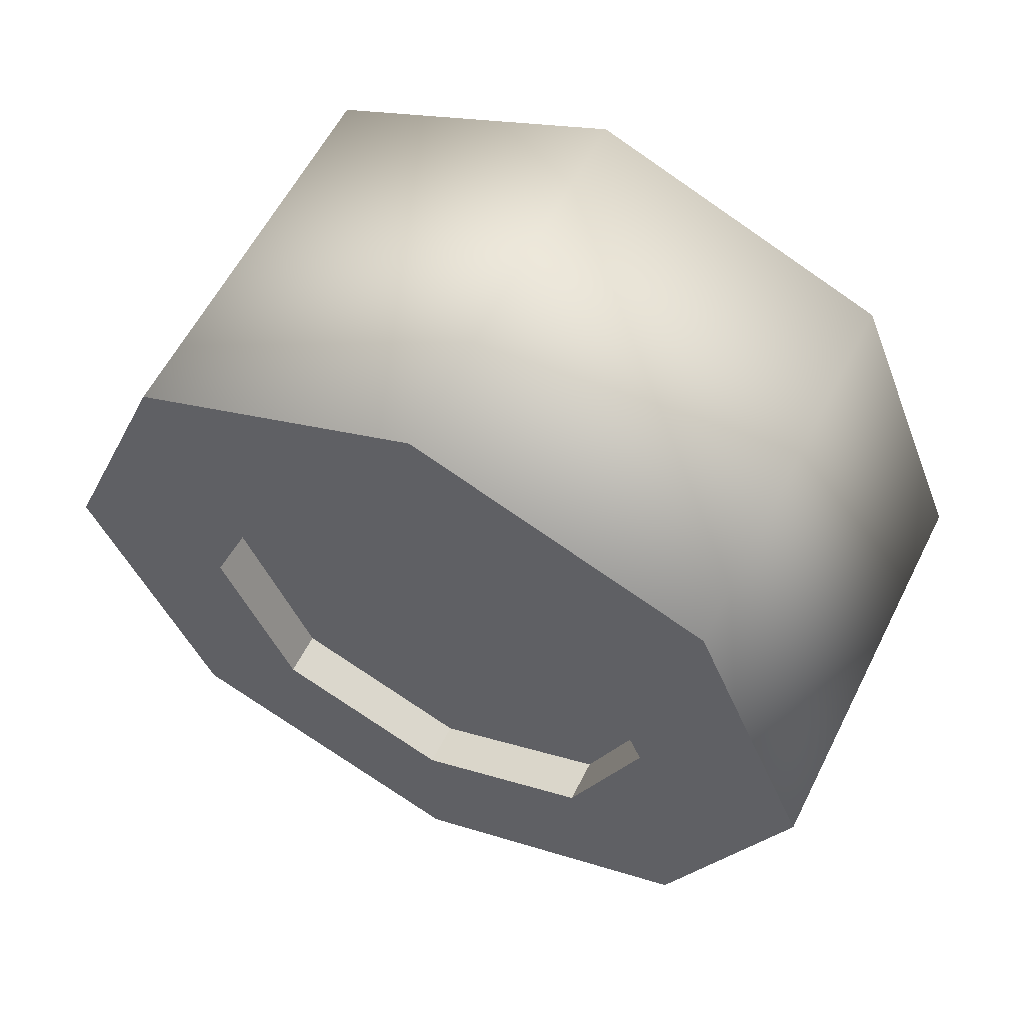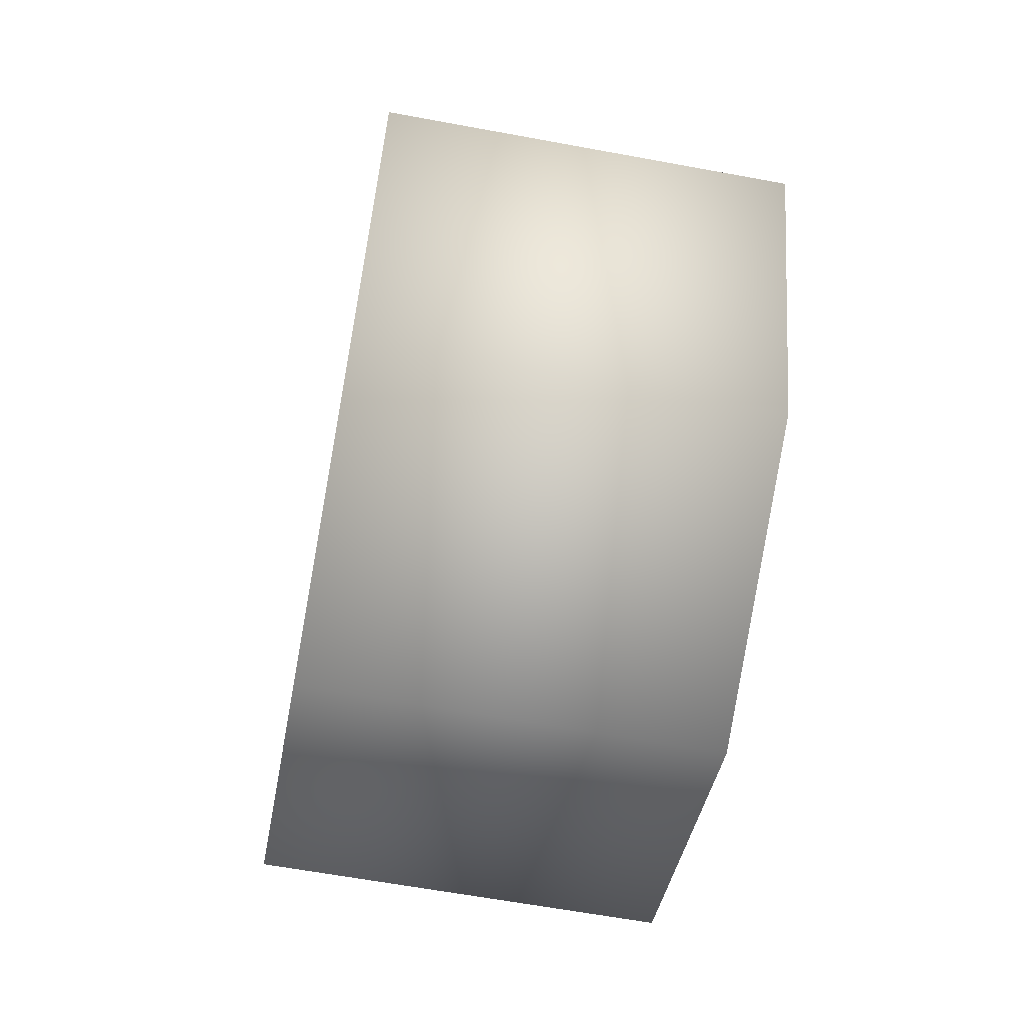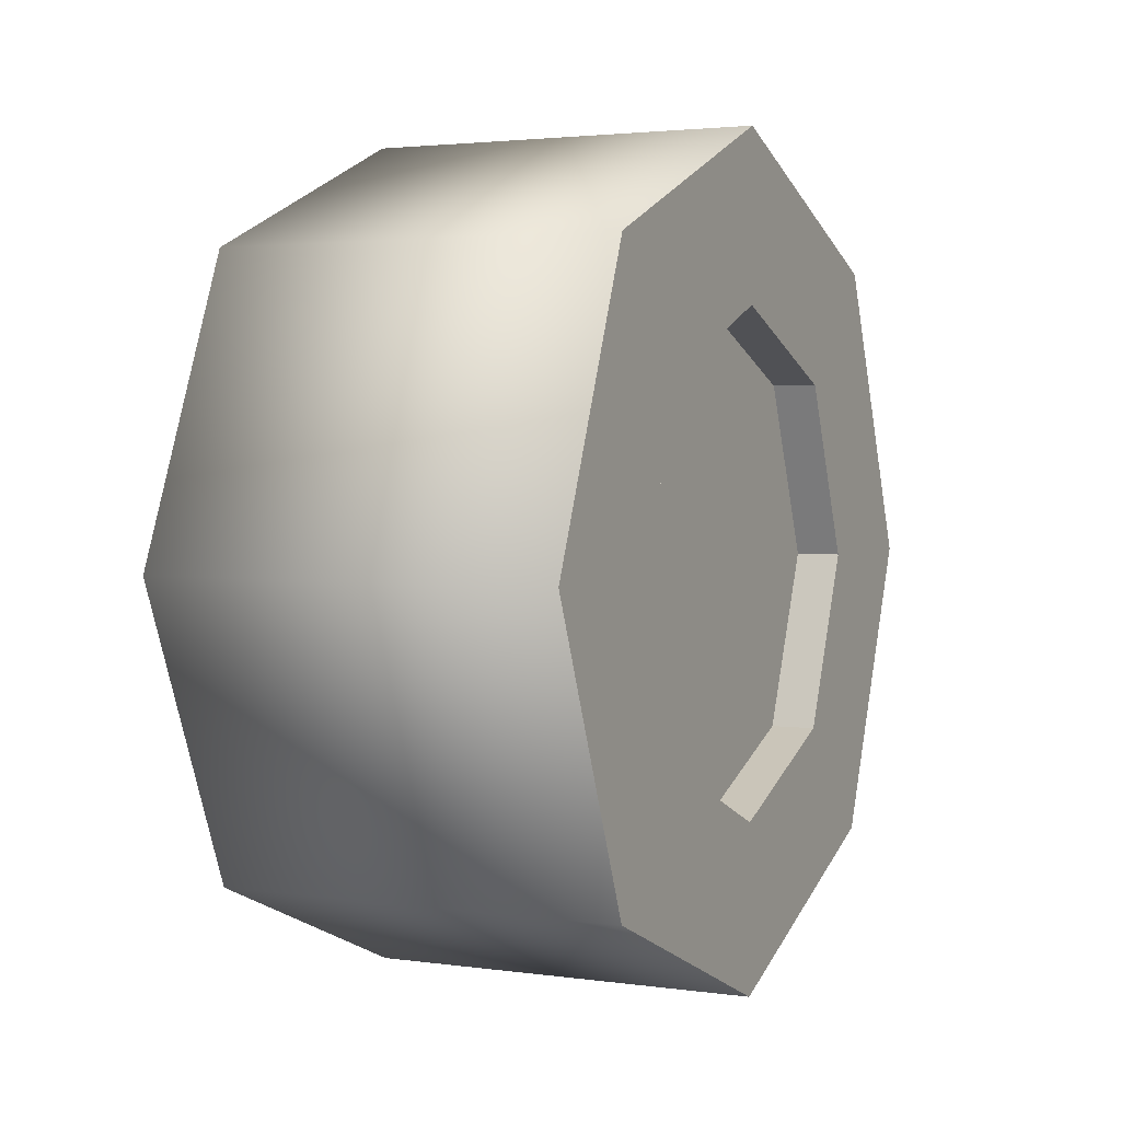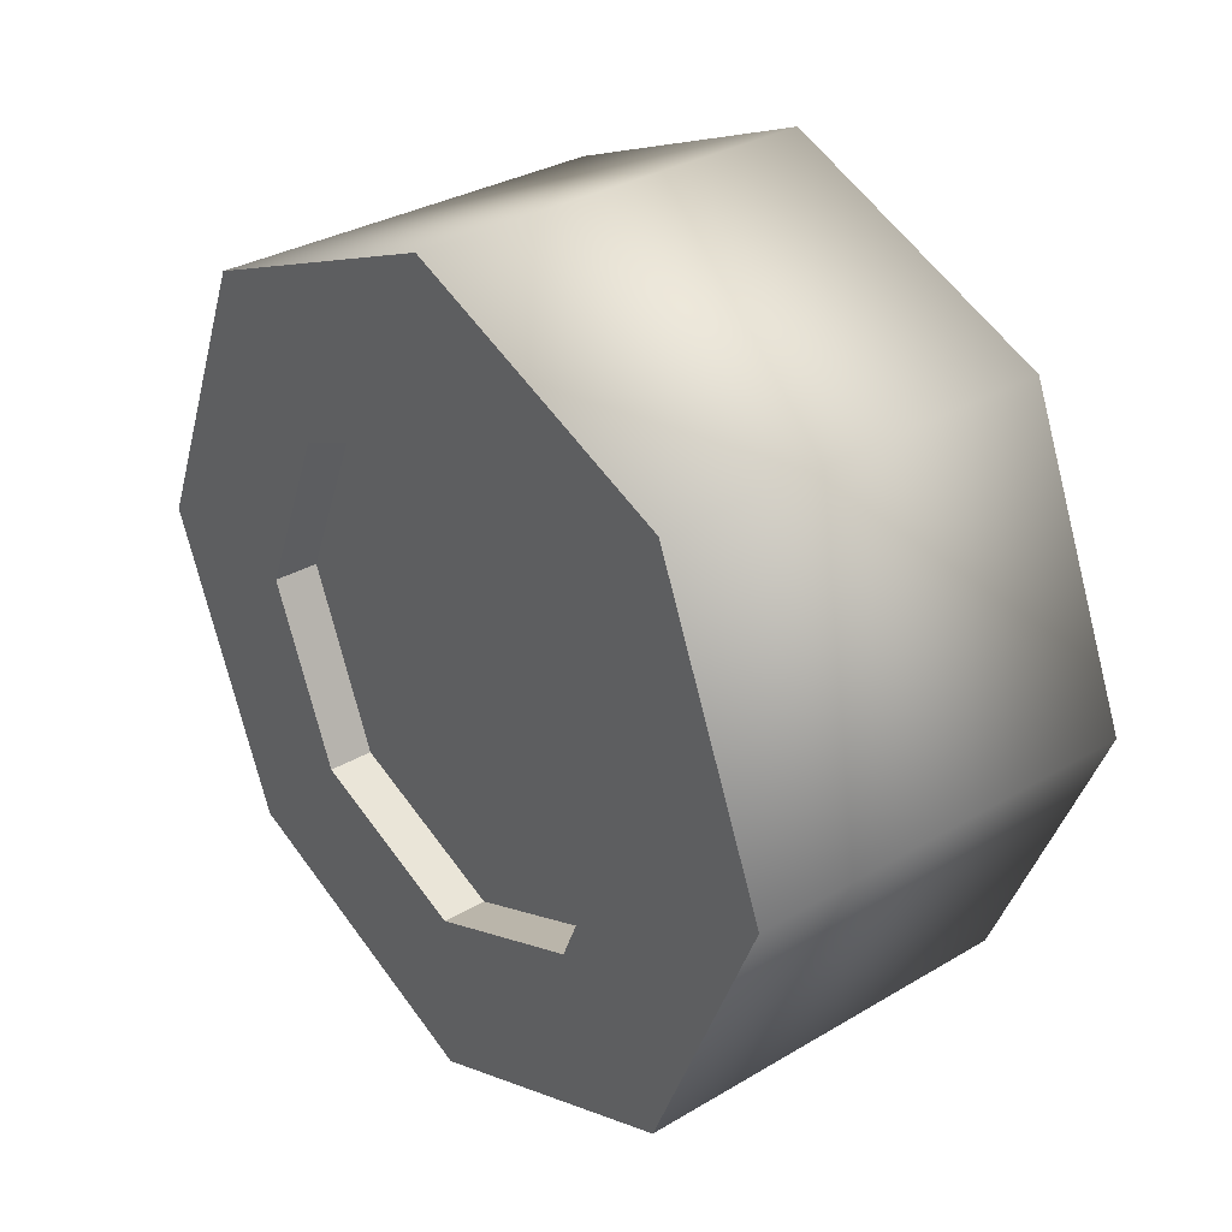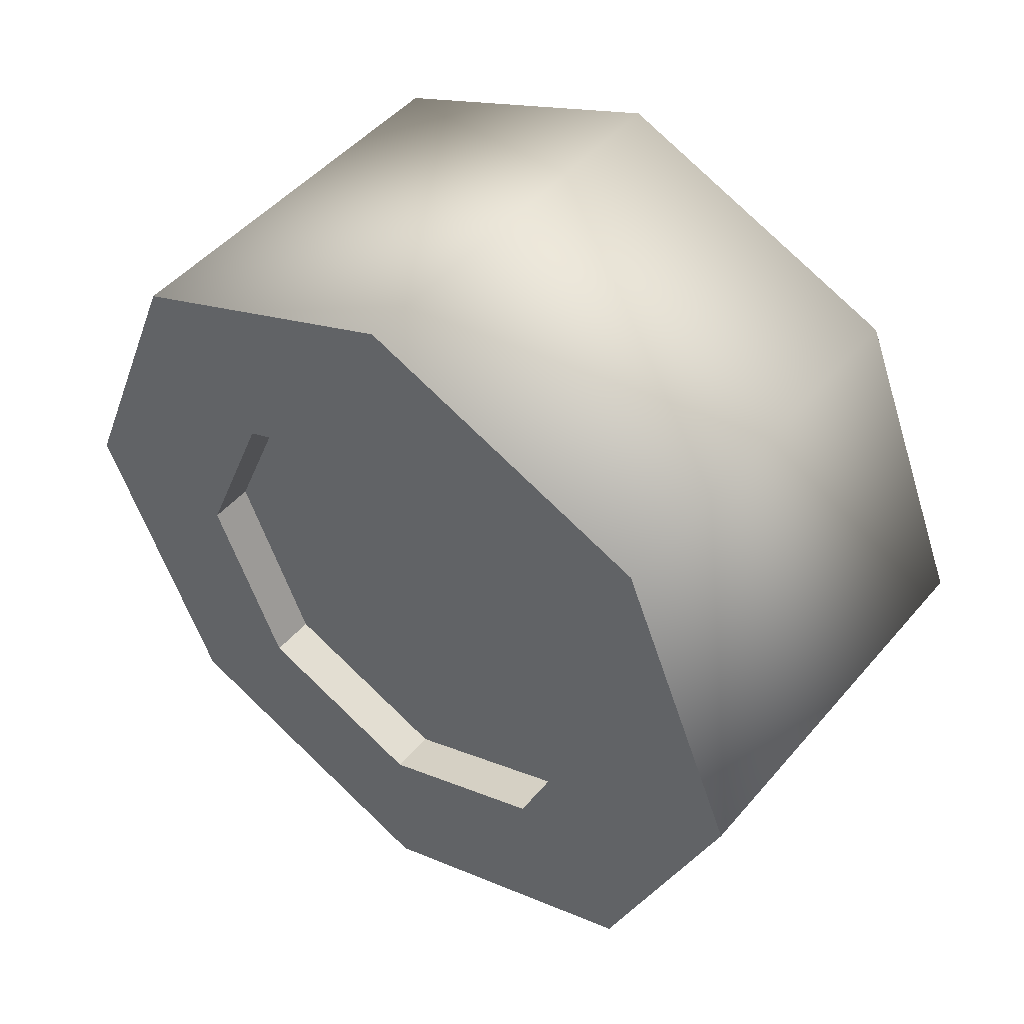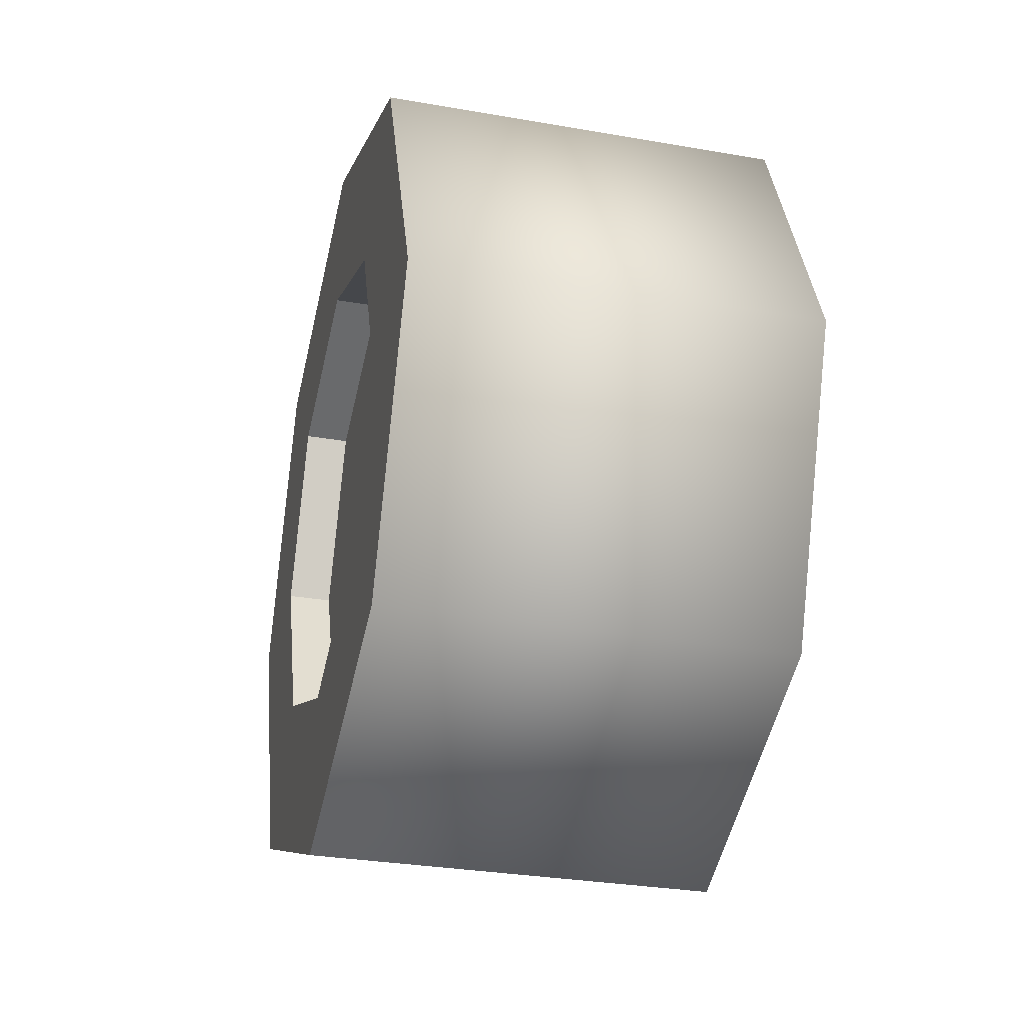
<metadata>
{"format":"obj","ext":"obj","renderer":"f3d","projection":"perspective","resolution":1024,"background":"white","views":[{"elev":58.9,"azim":116.7,"up":"+Z"},{"elev":-62.8,"azim":169.4,"up":"+Z"},{"elev":2.7,"azim":-153.9,"up":"+Y"},{"elev":32.4,"azim":-39.5,"up":"+Y"},{"elev":48.2,"azim":128.4,"up":"+Z"},{"elev":-30.7,"azim":165.9,"up":"+Y"}]}
</metadata>
<code>
o Gamer_Chair_Wheel.002
v 0.02119 -0.01202 0.02591
v -0.02119 -0.01202 0.02591
v 0.02119 -0.03034 0.01832
v -0.02119 -0.03034 0.01832
v 0.02119 -0.03793 -0
v -0.02119 -0.03793 -0
v 0.02119 -0.03034 -0.01832
v -0.02119 -0.03034 -0.01832
v 0.02119 -0.01202 -0.02591
v -0.02119 -0.01202 -0.02591
v 0.02119 0.006304 -0.01832
v -0.02119 0.006304 -0.01832
v 0.02119 0.01389 -0
v -0.02119 0.01389 -0
v 0.02119 0.006304 0.01832
v -0.02119 0.006304 0.01832
v 0.02119 -0.04286 0.03084
v 0.02119 -0.01202 0.04362
v -0.02119 -0.01202 0.04362
v -0.02119 -0.04286 0.03084
v 0.02119 -0.05564 -0
v -0.02119 -0.05564 -0
v 0.02119 -0.04286 -0.03084
v -0.02119 -0.04286 -0.03084
v 0.02119 -0.01202 -0.04362
v -0.02119 -0.01202 -0.04362
v 0.02119 0.01883 -0.03084
v -0.02119 0.01883 -0.03084
v 0.02119 0.0316 -0
v -0.02119 0.0316 -0
v 0.02119 0.01883 0.03084
v -0.02119 0.01883 0.03084
v 0.0165 -0.03034 0.01832
v 0.0165 -0.01202 0.02591
v -0.0165 -0.01202 0.02591
v -0.0165 -0.03034 0.01832
v 0.0165 -0.03793 -0
v -0.0165 -0.03793 -0
v 0.0165 -0.03034 -0.01832
v -0.0165 -0.03034 -0.01832
v 0.0165 -0.01202 -0.02591
v -0.0165 -0.01202 -0.02591
v 0.0165 0.006304 -0.01832
v -0.0165 0.006304 -0.01832
v 0.0165 0.01389 -0
v -0.0165 0.01389 -0
v 0.0165 0.006304 0.01832
v -0.0165 0.006304 0.01832
f 18 19 20 17
f 17 20 22 21
f 21 22 24 23
f 23 24 26 25
f 10 8 40 42
f 15 1 34 47
f 26 28 27 25
f 28 30 29 27
f 30 32 31 29
f 32 19 18 31
f 3 1 18 17
f 2 4 20 19
f 5 3 17 21
f 4 6 22 20
f 7 5 21 23
f 6 8 24 22
f 9 7 23 25
f 8 10 26 24
f 11 9 25 27
f 10 12 28 26
f 13 11 27 29
f 12 14 30 28
f 15 13 29 31
f 14 16 32 30
f 1 15 31 18
f 16 2 19 32
f 35 48 46 44 42 40 38 36
f 33 37 39 41 43 45 47 34
f 1 3 33 34
f 2 16 48 35
f 9 11 43 41
f 4 2 35 36
f 12 10 42 44
f 3 5 37 33
f 11 13 45 43
f 6 4 36 38
f 14 12 44 46
f 5 7 39 37
f 13 15 47 45
f 8 6 38 40
f 16 14 46 48
f 7 9 41 39

</code>
